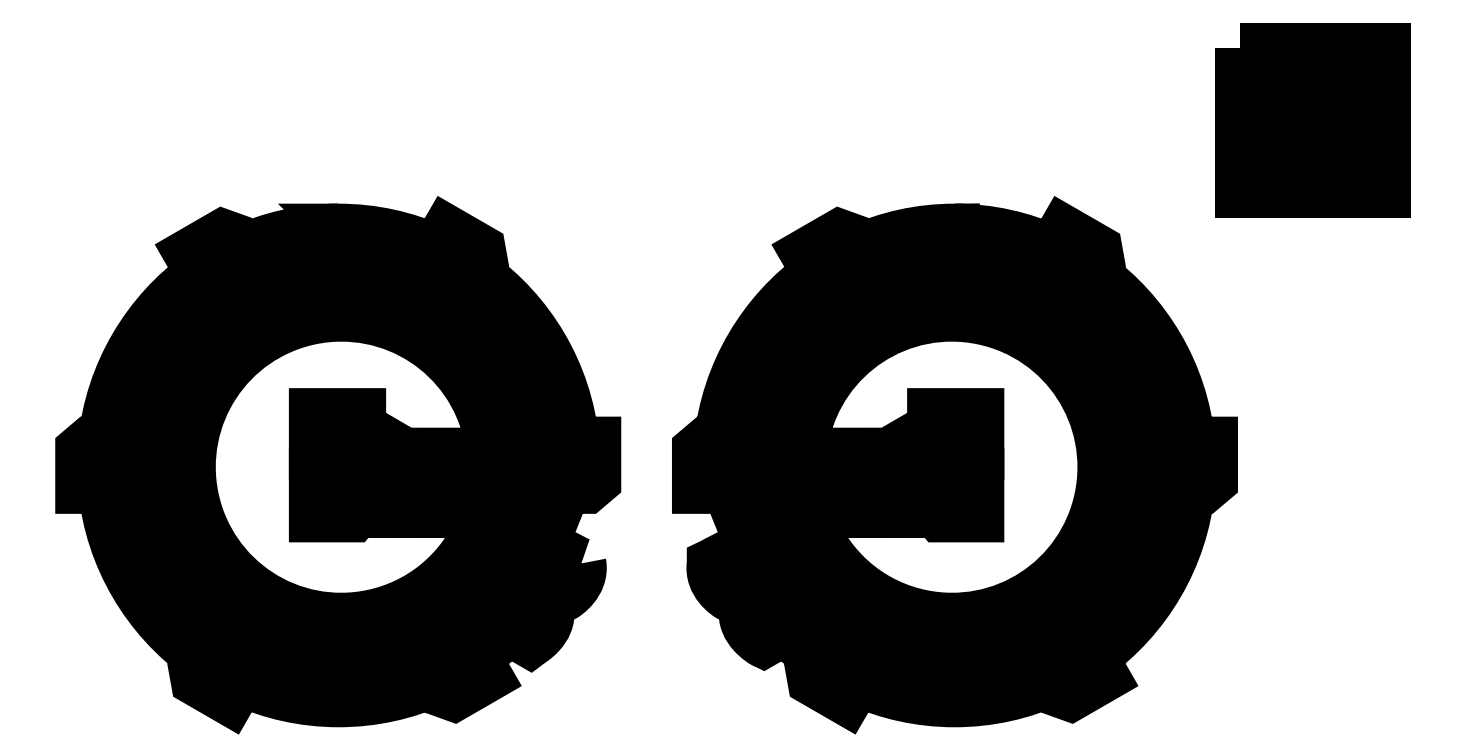
<metadata>
{"format":"dxf","ext":"dxf","renderer":"ezdxf+matplotlib","layout":"modelspace","background":"white","min_lineweight":24,"dpi":150}
</metadata>
<code>
0
SECTION
2
ENTITIES
0
INSERT
8
svg5872
2
block 2
10
0
20
0
30
0
0
ENDSEC
0
EOF

</code>
